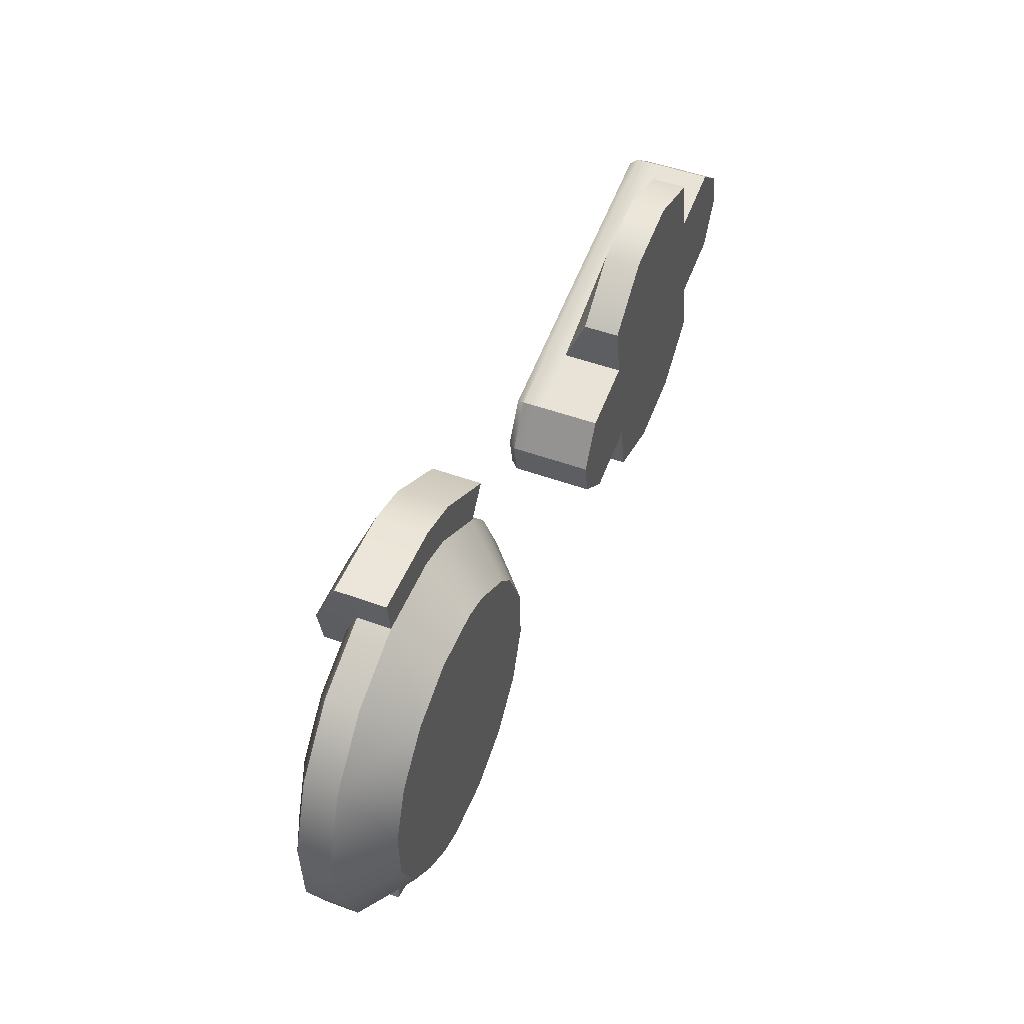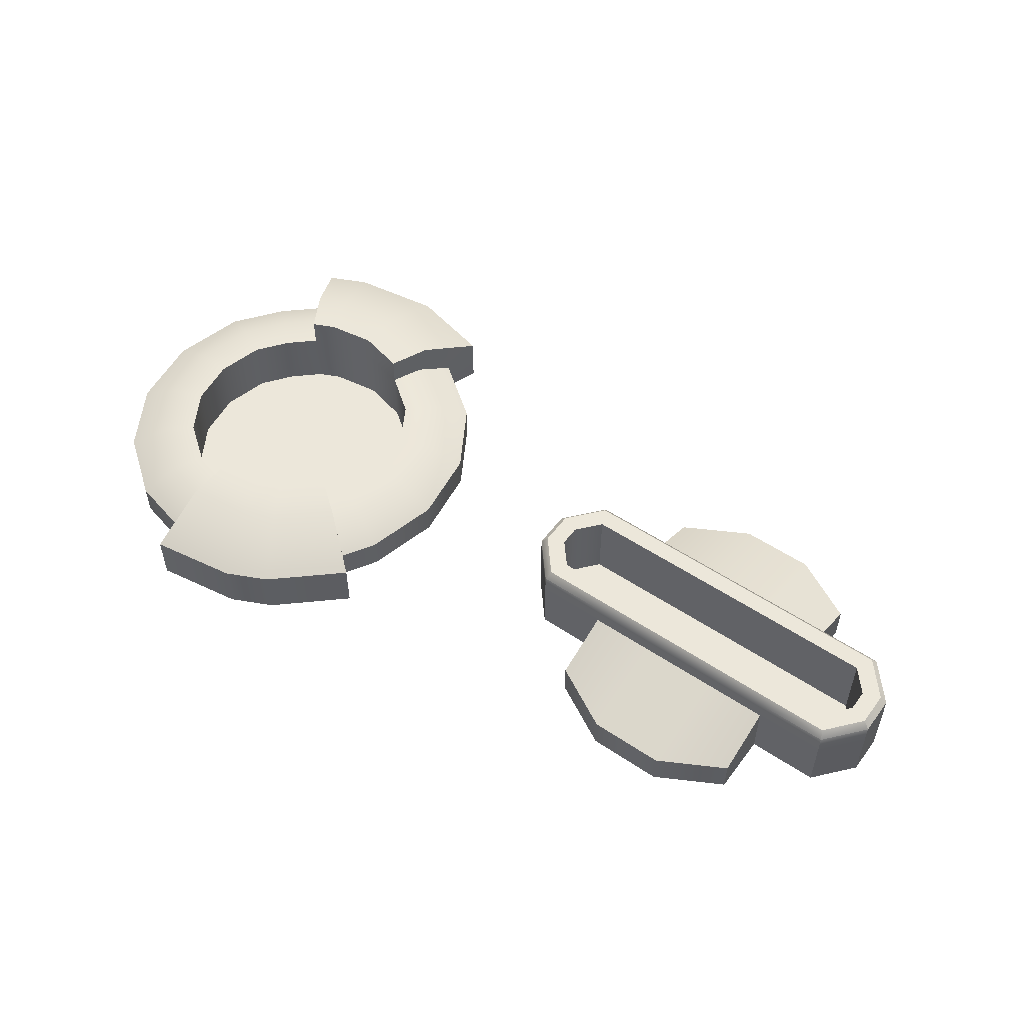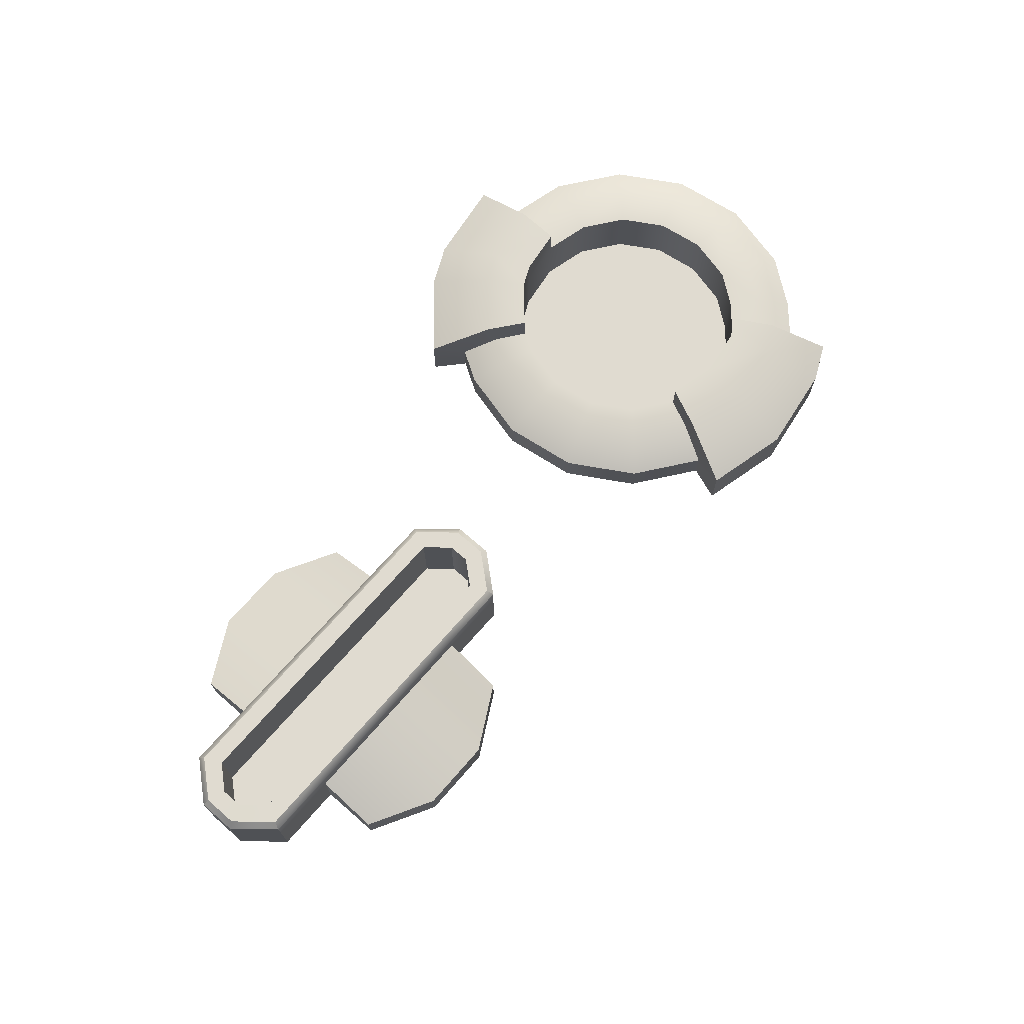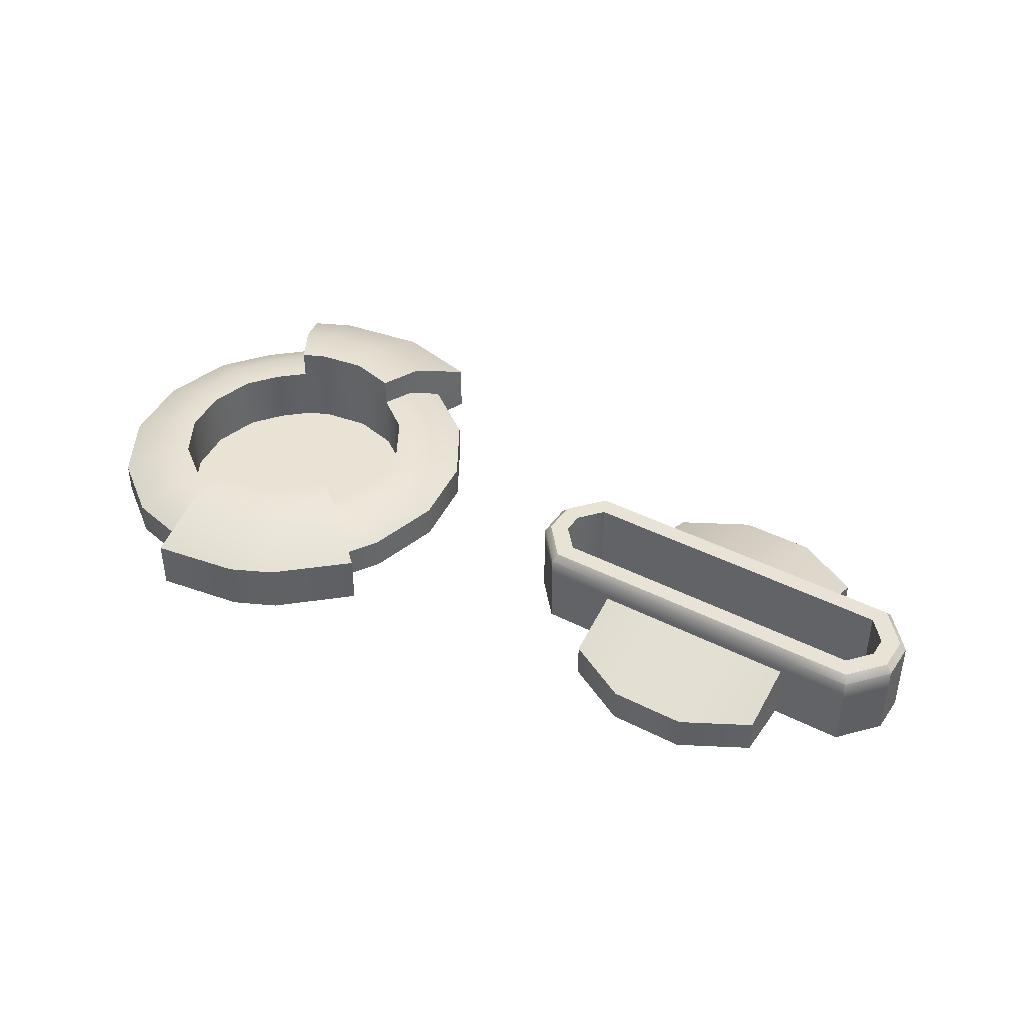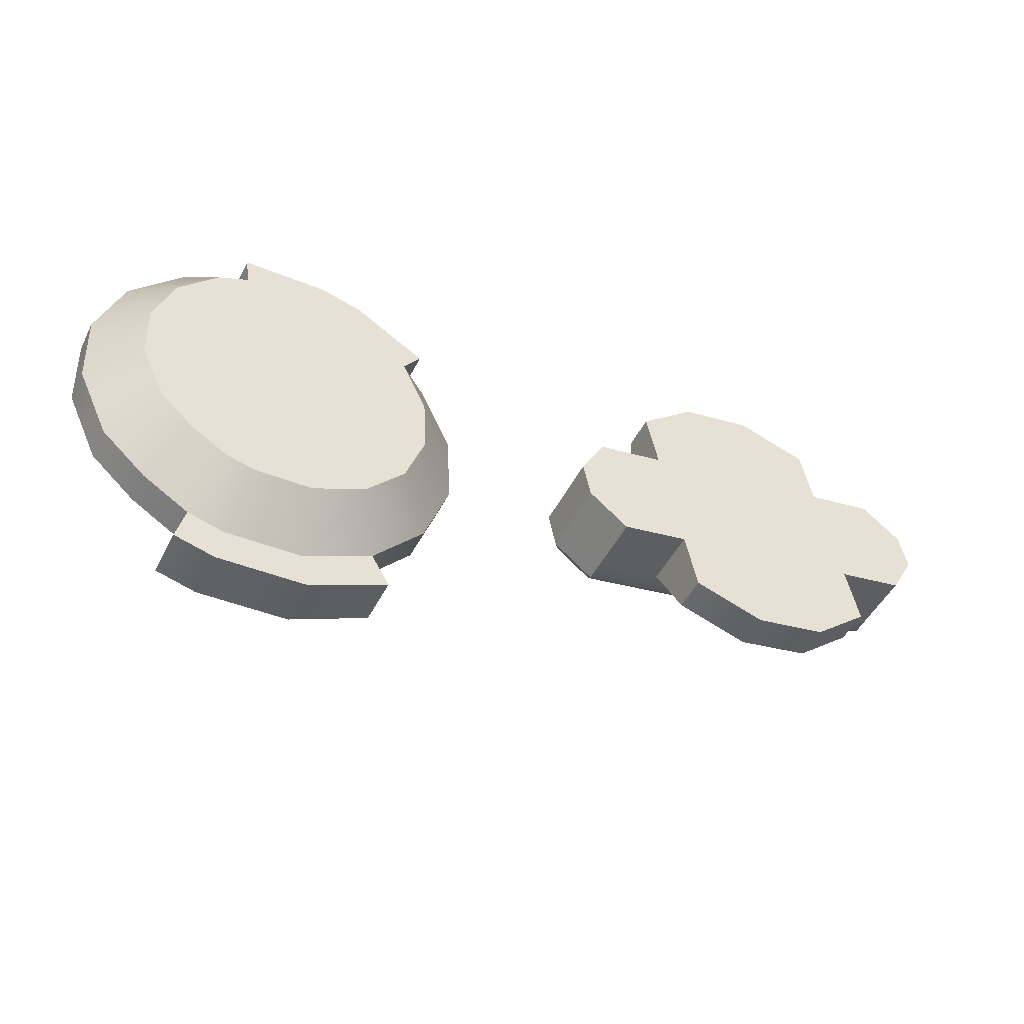
<metadata>
{"format":"obj","ext":"obj","renderer":"f3d","projection":"perspective","resolution":1024,"background":"white","views":[{"elev":48.5,"azim":-67.8,"up":"+Z"},{"elev":52.6,"azim":24.6,"up":"+Y"},{"elev":70.2,"azim":119.8,"up":"+Y"},{"elev":41.3,"azim":20.7,"up":"+Y"},{"elev":-48.2,"azim":-26.0,"up":"+Z"}]}
</metadata>
<code>
g eyes_01_casing
v -0.3345 0.02166 -0.01649
v -0.3142 0.02166 -0.05962
v -0.2863 0.02166 -0.08453
v -0.2573 0.02166 -0.102
v -0.234 0.02166 -0.1078
v -0.1864 0.02166 -0.1056
v -0.1433 0.02166 -0.08526
v -0.1112 0.02166 -0.04999
v -0.09507 0.02166 -0.005123
v -0.09733 0.02166 0.0425
v -0.1176 0.02166 0.08564
v -0.1337 0.02166 0.1034
v -0.1746 0.02166 0.128
v -0.1978 0.02166 0.1339
v -0.2454 0.02166 0.1316
v -0.2885 0.02166 0.1113
v -0.3206 0.02166 0.076
v -0.3368 0.02166 0.03114
v -0.231 0.1217 -0.08784
v -0.2504 0.1217 -0.08295
v -0.2617 0.1217 -0.1166
v -0.2363 0.1217 -0.1229
v -0.2704 0.05728 -0.1385
v -0.2704 0.08412 -0.1385
v -0.3086 0.08412 -0.1155
v -0.3086 0.05728 -0.1155
v -0.3454 0.08412 -0.08271
v -0.3454 0.05728 -0.08271
v -0.3722 0.08412 -0.02586
v -0.3722 0.05728 -0.02586
v -0.3752 0.08412 0.0369
v -0.3752 0.05728 0.0369
v -0.3539 0.08412 0.09602
v -0.3539 0.05728 0.09602
v -0.3116 0.08412 0.1425
v -0.3116 0.05728 0.1425
v -0.2548 0.08412 0.1693
v -0.2548 0.05728 0.1693
v -0.1827 0.1217 -0.1204
v -0.1913 0.1217 -0.08595
v -0.1553 0.1217 -0.069
v -0.1348 0.1217 -0.09795
v -0.1473 0.1217 0.08845
v -0.124 0.1217 0.1152
v -0.08641 0.08412 0.1087
v -0.08641 0.05728 0.1087
v -0.1076 0.05728 0.1321
v -0.1076 0.08412 0.1321
v -0.05964 0.08412 0.05188
v -0.05964 0.05728 0.05188
v -0.05666 0.08412 -0.01088
v -0.05666 0.05728 -0.01088
v -0.07793 0.08412 -0.07001
v -0.07793 0.05728 -0.07001
v -0.1202 0.08412 -0.1165
v -0.1202 0.05728 -0.1165
v -0.1694 0.1217 0.1423
v -0.1814 0.1217 0.109
v -0.2008 0.1217 0.1139
v -0.1955 0.1217 0.1489
v -0.2405 0.1217 0.112
v -0.2484 0.1217 0.1465
v -0.2442 0.09806 -0.1755
v -0.2598 0.09807 -0.1091
v -0.2906 0.09807 -0.09056
v -0.3203 0.09807 -0.06411
v -0.3418 0.09807 -0.01831
v -0.3442 0.09807 0.03226
v -0.3271 0.09807 0.0799
v -0.293 0.09807 0.1174
v -0.2472 0.09807 0.1389
v -0.1699 0.09806 -0.172
v -0.1051 0.09796 -0.1418
v -0.08995 0.09796 0.1558
v -0.1514 0.09806 0.1924
v -0.1286 0.09807 0.109
v -0.1116 0.09807 0.09013
v -0.09 0.09807 0.04433
v -0.0876 0.09807 -0.006243
v -0.1047 0.09807 -0.05388
v -0.1388 0.09807 -0.09134
v -0.1876 0.09806 0.2015
v -0.2591 0.09796 0.1985
v -0.2776 0.09796 -0.1671
v -0.3149 0.09807 -0.01161
v -0.3168 0.09807 0.02814
v -0.3033 0.09807 0.06558
v -0.2765 0.09807 0.09501
v -0.2405 0.09807 0.112
v -0.2442 0.05728 -0.1756
v -0.1699 0.05728 -0.1721
v -0.1051 0.05728 -0.1418
v -0.08995 0.05728 0.1558
v -0.1473 0.09807 0.08845
v -0.1339 0.09807 0.07362
v -0.117 0.09807 0.03762
v -0.1151 0.09807 -0.002122
v -0.1285 0.09807 -0.03956
v -0.1553 0.09807 -0.069
v -0.1514 0.05728 0.1925
v -0.1876 0.05728 0.2016
v -0.2591 0.05728 0.1985
v -0.2776 0.05728 -0.1671
v -0.2504 0.09807 -0.08295
v -0.2746 0.09807 -0.06838
v -0.2979 0.09807 -0.0476
v -0.231 0.04828 -0.08784
v -0.231 0.09807 -0.08784
v -0.2504 0.04828 -0.08295
v -0.2746 0.04828 -0.06838
v -0.2979 0.04828 -0.0476
v -0.3149 0.04828 -0.01161
v -0.3168 0.04828 0.02814
v -0.3033 0.04828 0.06558
v -0.2765 0.04828 0.09501
v -0.2405 0.04828 0.112
v -0.2008 0.04828 0.1139
v -0.2008 0.09807 0.1139
v -0.1814 0.04828 0.109
v -0.1814 0.09807 0.109
v -0.1473 0.04828 0.08845
v -0.1339 0.04828 0.07362
v -0.117 0.04828 0.03762
v -0.1151 0.04828 -0.002122
v -0.1285 0.04828 -0.03956
v -0.1553 0.04828 -0.069
v -0.1913 0.04828 -0.08595
v -0.1913 0.09807 -0.08595
v -0.2398 0.05728 -0.1462
v -0.177 0.05728 -0.1433
v -0.192 0.05728 0.1723
v -0.1614 0.05728 0.1645
v -0.2764 0.0766 -0.07073
v -0.2513 0.0766 -0.08579
v -0.2314 0.0766 -0.0908
v -0.1905 0.0766 -0.08882
v -0.1535 0.0766 -0.07134
v -0.1259 0.0766 -0.04102
v -0.1121 0.0766 -0.002468
v -0.1141 0.0766 0.03844
v -0.1316 0.0766 0.07547
v -0.1454 0.0766 0.09072
v -0.1805 0.0766 0.1118
v -0.2004 0.0766 0.1168
v -0.2413 0.0766 0.1148
v -0.2784 0.0766 0.09735
v -0.3059 0.0766 0.06703
v -0.3197 0.0766 0.02848
v -0.3177 0.0766 -0.01242
v -0.3003 0.0766 -0.04945
v 0.3869 0.09385 0.07889
v 0.3714 0.09385 0.08134
v 0.3589 0.09392 0.0588
v 0.3686 0.09392 0.04557
v 0.3813 0.09385 0.1067
v 0.368 0.09385 0.09856
v 0.3517 0.09378 0.1305
v 0.3478 0.09378 0.1146
v 0.372 0.08769 0.04088
v 0.3925 0.08762 0.07798
v 0.3862 0.08755 0.1097
v 0.3531 0.08748 0.1361
v 0.3862 0.07089 0.1097
v 0.3531 0.07082 0.1361
v 0.3862 0.02166 0.1095
v 0.3531 0.02166 0.1359
v 0.3925 0.07096 0.07798
v 0.3925 0.02166 0.07784
v 0.372 0.07103 0.04088
v 0.372 0.02166 0.04074
v 0.3154 0.02166 0.02947
v 0.2965 0.02166 0.1247
v 0.3003 0.09385 0.1051
v 0.2974 0.09378 0.1198
v 0.3143 0.09399 0.03472
v 0.3115 0.09392 0.04935
v 0.3154 0.08769 0.02968
v 0.2964 0.08748 0.1248
v 0.2964 0.07089 0.1248
v 0.3154 0.07103 0.02961
v 0.3252 0.05101 -0.01967
v 0.3252 0.02166 -0.01981
v 0.2866 0.02166 0.1739
v 0.2866 0.05066 0.1741
v 0.2443 0.09385 0.1092
v 0.2472 0.09385 0.09457
v 0.2583 0.09399 0.03878
v 0.2612 0.09399 0.02415
v 0.2622 0.08769 0.01904
v 0.2433 0.08755 0.1142
v 0.2433 0.07089 0.1142
v 0.2778 0.05108 -0.05936
v 0.2779 0.02166 -0.0595
v 0.2623 0.07103 0.01904
v 0.2277 0.02166 0.1925
v 0.2277 0.05066 0.1926
v 0.0972 0.09392 0.00672
v 0.07711 0.09385 0.02275
v 0.06367 0.09385 0.01456
v 0.09335 0.09392 -0.00924
v 0.07361 0.09385 0.04004
v 0.05814 0.09385 0.04242
v 0.08614 0.09378 0.06251
v 0.07641 0.09378 0.07581
v 0.09202 0.08769 -0.01477
v 0.05884 0.08762 0.01155
v 0.05247 0.08755 0.04333
v 0.07305 0.08748 0.08036
v 0.07305 0.07082 0.08036
v 0.05254 0.07089 0.04326
v 0.07312 0.02166 0.08022
v 0.05254 0.02166 0.04312
v 0.05884 0.07096 0.01155
v 0.05891 0.02166 0.01141
v 0.09202 0.07103 -0.01484
v 0.09209 0.02166 -0.01498
v 0.1487 0.02166 -0.00371
v 0.1297 0.02166 0.09149
v 0.1336 0.09385 0.07196
v 0.1307 0.09378 0.08659
v 0.1476 0.09399 0.00154
v 0.1447 0.09392 0.01617
v 0.1486 0.08769 -0.00357
v 0.1297 0.08748 0.09163
v 0.1297 0.07089 0.09163
v 0.1486 0.07103 -0.00357
v 0.1585 0.02166 -0.05299
v 0.1585 0.05101 -0.05285
v 0.1199 0.05066 0.1408
v 0.1199 0.02166 0.1408
v 0.1867 0.09385 0.08253
v 0.1838 0.09385 0.09716
v 0.2007 0.09399 0.01211
v 0.1979 0.09399 0.02674
v 0.2018 0.08769 0.00707
v 0.1828 0.08755 0.1022
v 0.1828 0.07089 0.1022
v 0.2174 0.02166 -0.07154
v 0.2174 0.05108 -0.0714
v 0.2018 0.07103 0.007
v 0.1672 0.05066 0.1806
v 0.1673 0.02166 0.1805
v 0.3589 0.03069 0.0588
v 0.3714 0.03062 0.08134
v 0.368 0.03062 0.09856
v 0.3478 0.03055 0.1146
v 0.3003 0.03062 0.1051
v 0.2472 0.03062 0.09457
v 0.1867 0.03062 0.08253
v 0.1336 0.03062 0.07196
v 0.08614 0.03055 0.06251
v 0.07361 0.03062 0.04004
v 0.07711 0.03062 0.02275
v 0.0972 0.03069 0.00672
v 0.1447 0.03069 0.01617
v 0.1979 0.03076 0.02674
v 0.2583 0.03076 0.03878
v 0.3115 0.03069 0.04935
v 0.218 0.03069 0.0625
v -0.2085 0.02166 0.006134
v -0.219 0.04828 0.012
v 0.2219 0.02166 0.06036
f 22 21 20 19
f 25 26 28 27
f 48 47 46 45
f 60 57 58 59
f 101 102 38 131
f 94 120 58 43
f 25 27 66 65
f 91 92 56 130
f 128 99 41 40
f 100 132 47 93
f 48 45 77 76
f 82 75 57 60
f 118 89 61 59
f 84 21 22 63
f 79 97 96 78
f 79 80 98 97
f 80 81 99 98
f 108 128 40 19
f 76 77 95 94
f 67 85 106 66
f 68 86 85 67
f 68 69 87 86
f 69 70 88 87
f 82 101 100 75
f 91 130 129 90
f 63 90 103 84
f 65 66 106 105
f 78 96 95 77
f 65 105 104 64
f 45 49 78 77
f 49 51 79 78
f 51 53 80 79
f 53 55 81 80
f 91 72 73 92
f 100 93 74 75
f 27 29 67 66
f 29 31 68 67
f 31 33 69 68
f 33 35 70 69
f 71 89 88 70
f 101 82 83 102
f 129 23 103 90
f 23 24 84 103
f 24 64 21 84
f 64 104 20 21
f 104 108 19 20
f 90 63 72 91
f 72 39 42 73
f 99 81 42 41
f 81 55 73 42
f 55 56 92 73
f 35 37 71 70
f 75 74 44 57
f 47 48 74 93
f 48 76 44 74
f 76 94 43 44
f 24 25 65 64
f 120 118 59 58
f 82 60 62 83
f 89 71 62 61
f 71 37 83 62
f 37 38 102 83
f 63 22 39 72
f 131 132 100 101
f 60 59 61 62
f 39 40 41 42
f 53 54 56 55
f 51 52 54 53
f 49 50 52 51
f 45 46 50 49
f 57 44 43 58
f 22 19 40 39
f 35 36 38 37
f 33 34 36 35
f 31 32 34 33
f 29 30 32 31
f 27 28 30 29
f 24 23 26 25
f 154 153 152 151
f 151 152 156 155
f 155 156 158 157
f 160 159 154 151
f 161 160 151 155
f 162 161 155 157
f 162 164 163 161
f 161 163 167 160
f 160 167 169 159
f 167 168 170 169
f 174 157 158 173
f 176 153 154 175
f 175 154 159 177
f 178 162 157 174
f 179 164 162 178
f 177 159 169 180
f 173 186 185 174
f 175 188 187 176
f 177 189 188 175
f 174 185 190 178
f 178 190 191 179
f 180 194 189 177
f 181 192 194 180
f 179 191 196 184
f 186 248 249 231
f 257 187 234 256
f 237 241 196 191
f 239 240 194 192
f 235 189 194 240
f 191 190 236 237
f 185 232 236 190
f 200 199 198 197
f 199 202 201 198
f 202 204 203 201
f 206 199 200 205
f 207 202 199 206
f 208 204 202 207
f 208 207 210 209
f 207 206 213 210
f 206 205 215 213
f 213 215 216 214
f 220 219 203 204
f 222 221 200 197
f 221 223 205 200
f 224 220 204 208
f 225 224 208 209
f 223 226 215 205
f 219 220 232 231
f 221 222 234 233
f 223 221 233 235
f 220 224 236 232
f 224 225 237 236
f 227 228 239 238
f 226 223 235 240
f 228 226 240 239
f 225 229 241 237
f 153 243 244 152
f 152 244 245 156
f 156 245 246 158
f 158 246 247 173
f 173 247 248 186
f 185 186 231 232
f 231 249 250 219
f 219 250 251 203
f 203 251 252 201
f 201 252 253 198
f 198 253 254 197
f 197 254 255 222
f 222 255 256 234
f 188 189 235 233
f 187 257 258 176
f 176 258 243 153
f 187 188 233 234
f 171 180 169 170
f 217 216 215 226
f 167 163 165 168
f 214 212 210 213
f 163 164 166 165
f 212 211 209 210
f 179 172 166 164
f 225 209 211 218
f 218 230 229 225
f 179 184 183 172
f 217 226 228 227
f 171 182 181 180
f 246 245 259 247
f 247 259 248
f 248 259 249
f 259 255 254 253
f 250 259 252 251
f 259 258 257
f 249 259 250
f 244 243 258 259
f 245 244 259
f 259 256 255
f 259 257 256
f 259 253 252
f 50 10 9 52
f 54 52 9 8
f 260 8 9
f 54 8 7 56
f 260 7 8
f 130 56 7 6
f 260 6 7
f 130 6 5 129
f 260 5 6
f 23 129 5 4
f 260 4 5
f 23 4 3 26
f 260 3 4
f 28 26 3 2
f 30 28 2 1
f 1 2 260
f 3 260 2
f 30 1 18 32
f 18 1 260
f 34 32 18 17
f 18 260 17
f 34 17 16 36
f 17 260 16
f 38 36 16 15
f 16 260 15
f 38 15 14 131
f 15 260 14
f 132 131 14 13
f 14 260 13
f 132 13 12 47
f 13 260 12
f 50 46 11 10
f 46 47 12 11
f 260 9 10
f 12 260 11
f 11 260 10
f 95 122 121 94
f 120 94 121 119
f 85 112 111 106
f 105 106 111 110
f 86 87 114 113
f 85 86 113 112
f 87 88 115 114
f 88 89 116 115
f 98 99 126 125
f 144 145 116 117
f 141 142 121 122
f 145 146 115 116
f 146 147 114 115
f 147 148 113 114
f 148 149 112 113
f 137 138 125 126
f 149 150 111 112
f 150 133 110 111
f 135 136 127 107
f 122 95 96 123
f 140 141 122 123
f 139 140 123 124
f 96 97 124 123
f 138 139 124 125
f 125 124 97 98
f 142 143 119 121
f 143 144 117 119
f 116 89 118 117
f 117 118 120 119
f 261 121 122
f 116 117 261
f 123 261 122
f 115 116 261
f 261 123 124
f 261 114 115
f 124 125 261
f 113 114 261
f 261 125 126
f 113 261 112
f 261 111 112
f 107 108 104 109
f 127 128 108 107
f 104 105 110 109
f 134 135 107 109
f 133 134 109 110
f 261 110 111
f 107 109 261
f 261 109 110
f 127 126 99 128
f 136 137 126 127
f 117 119 261
f 119 121 261
f 261 126 127
f 261 127 107
f 241 242 195 196
f 242 241 229 230
f 183 184 196 195
f 192 181 182 193
f 193 238 239 192
f 214 216 217 262
f 212 214 262
f 262 218 211 212
f 230 218 262
f 262 242 230
f 262 217 227
f 262 227 238
f 262 171 170 168
f 168 165 262
f 165 166 172 262
f 172 183 262
f 262 183 195
f 195 242 262
f 182 171 262
f 238 193 262
f 262 193 182

</code>
